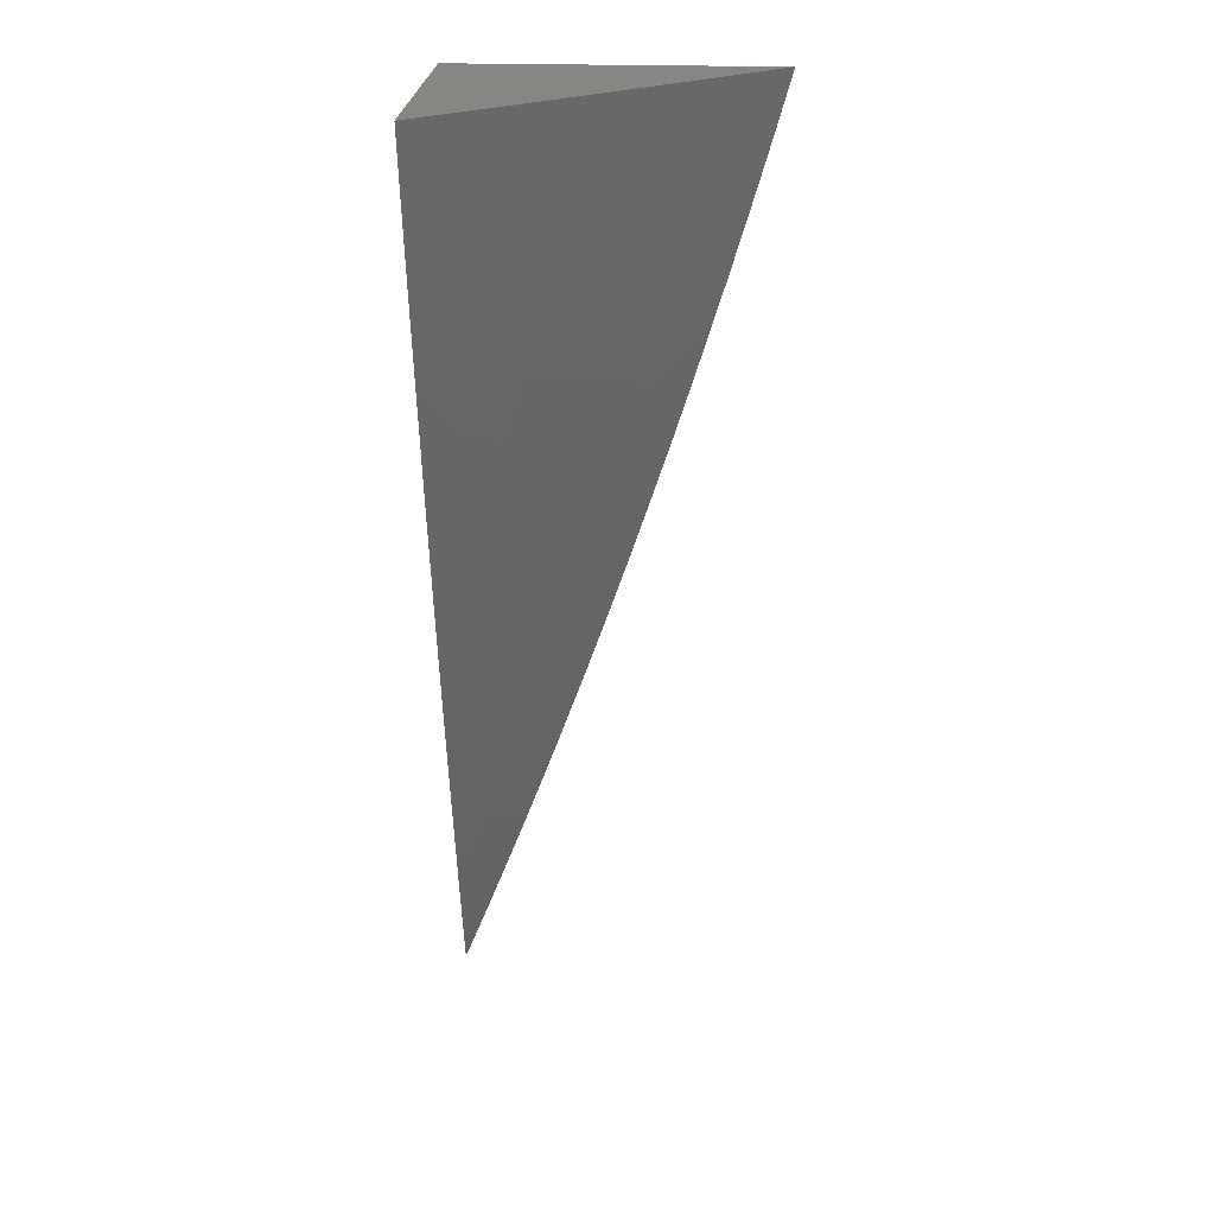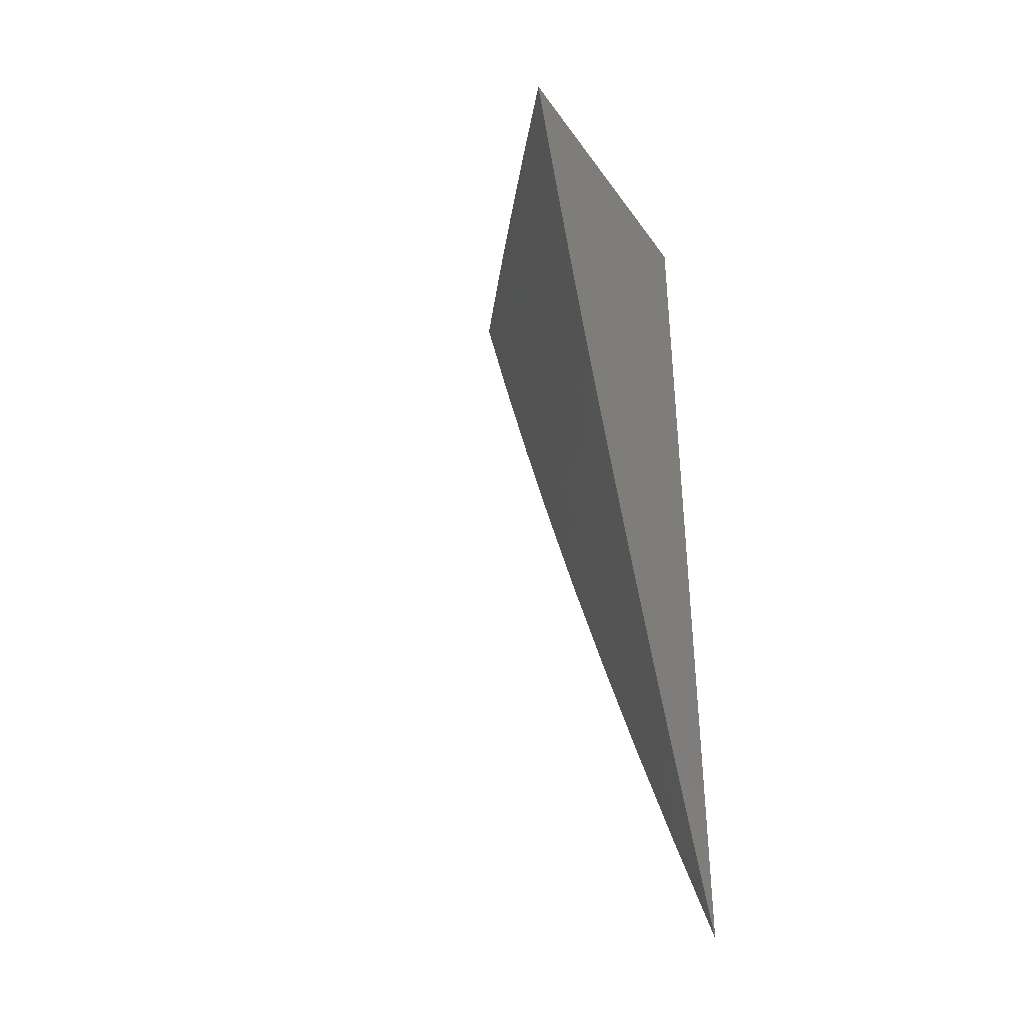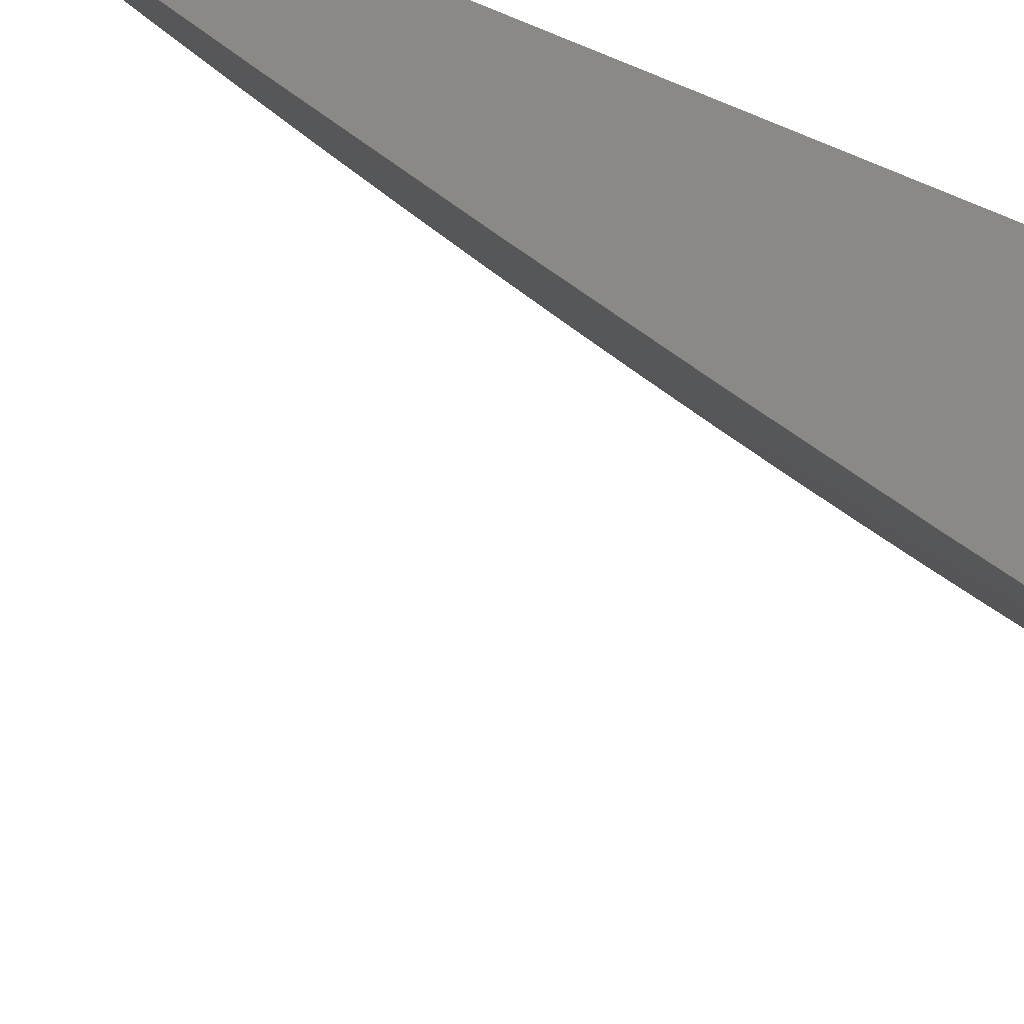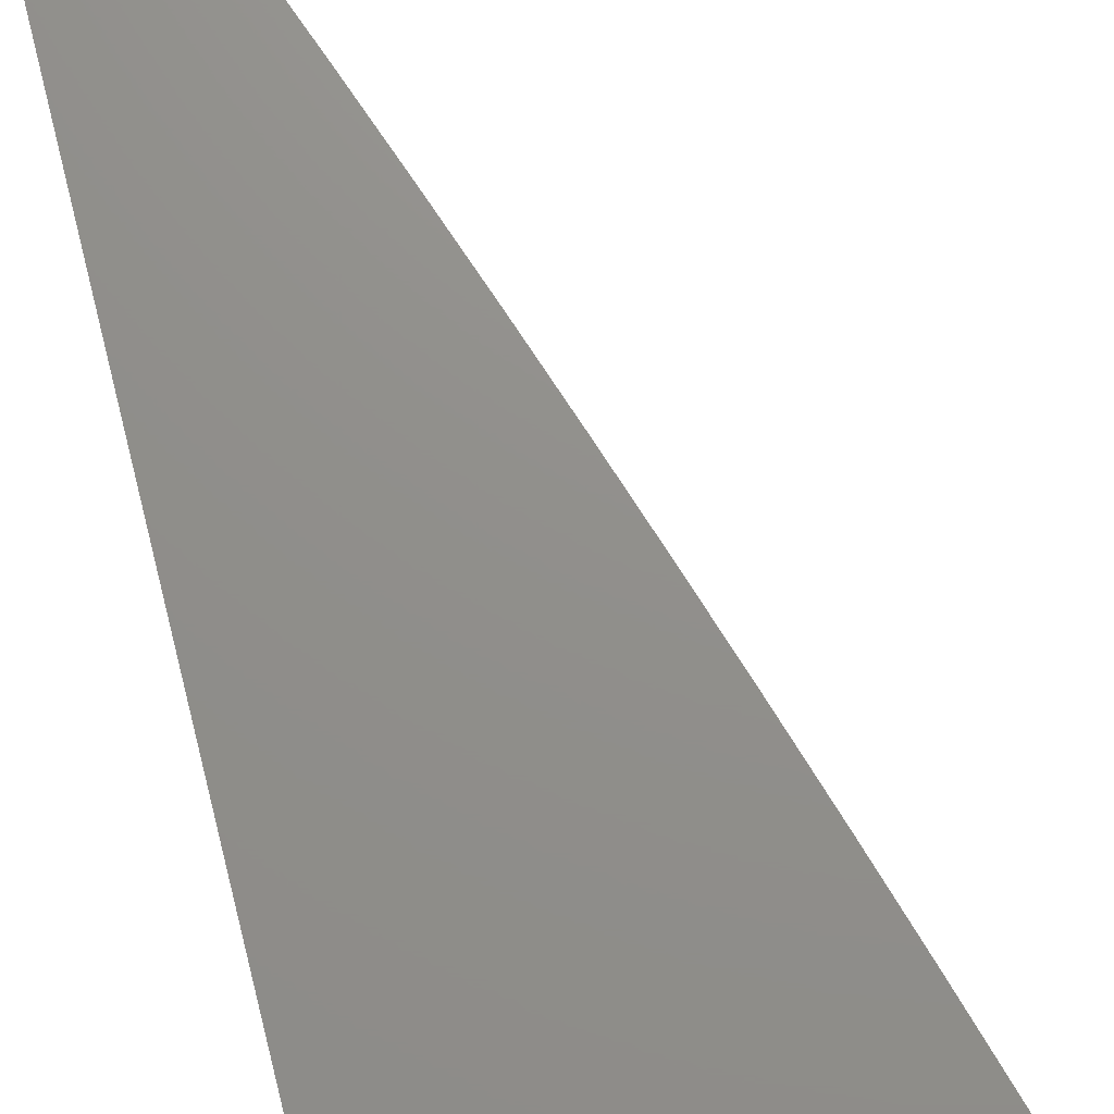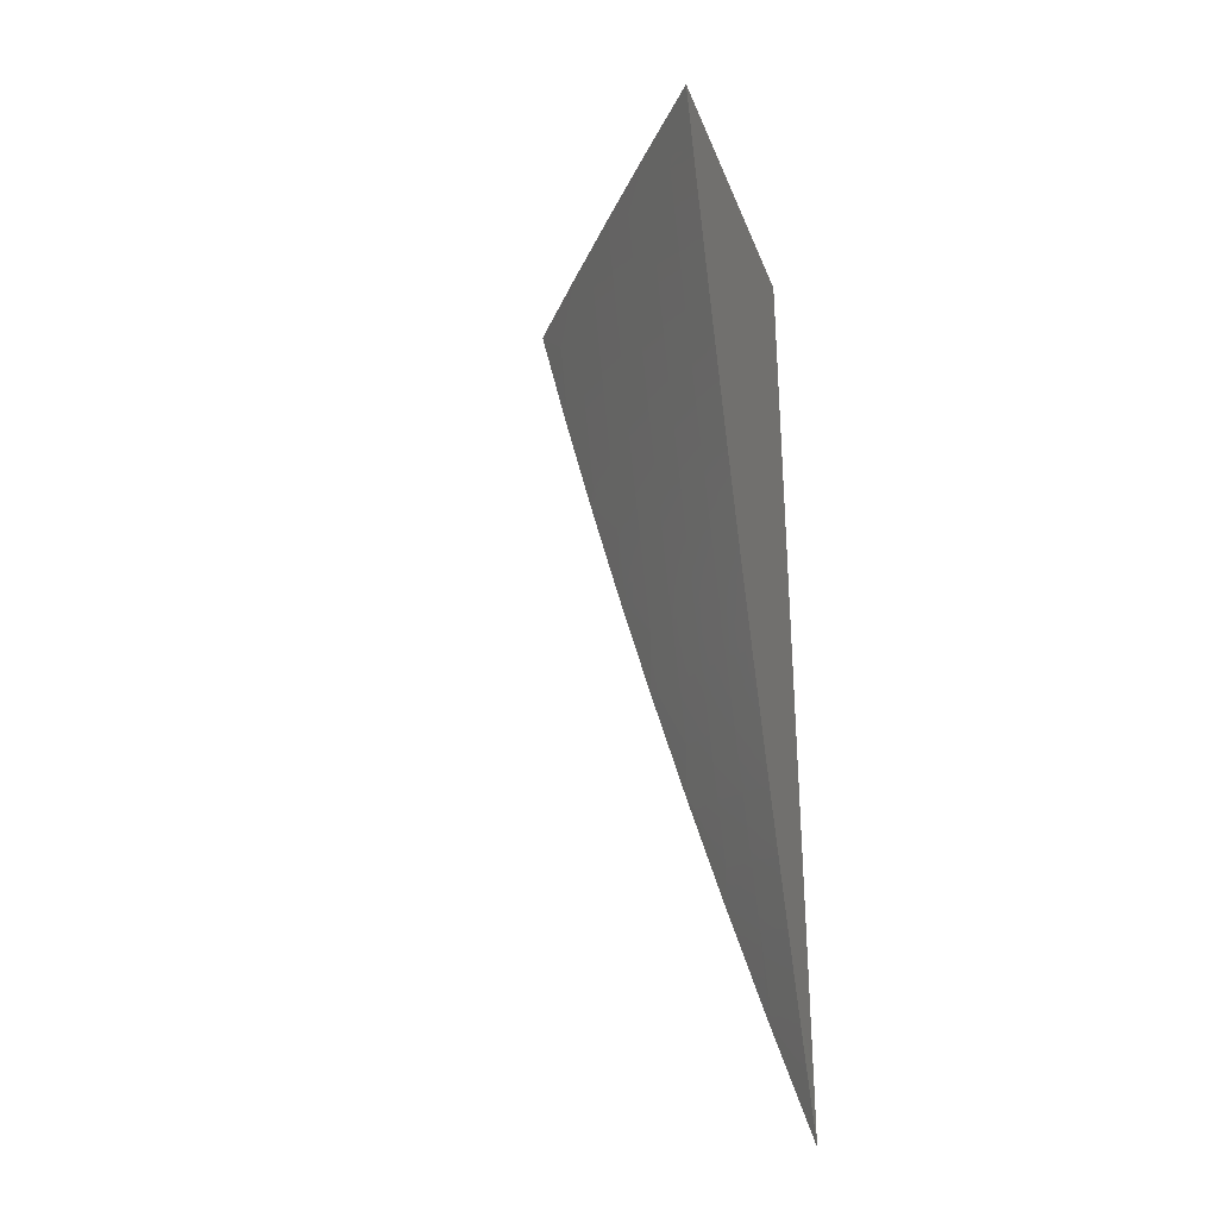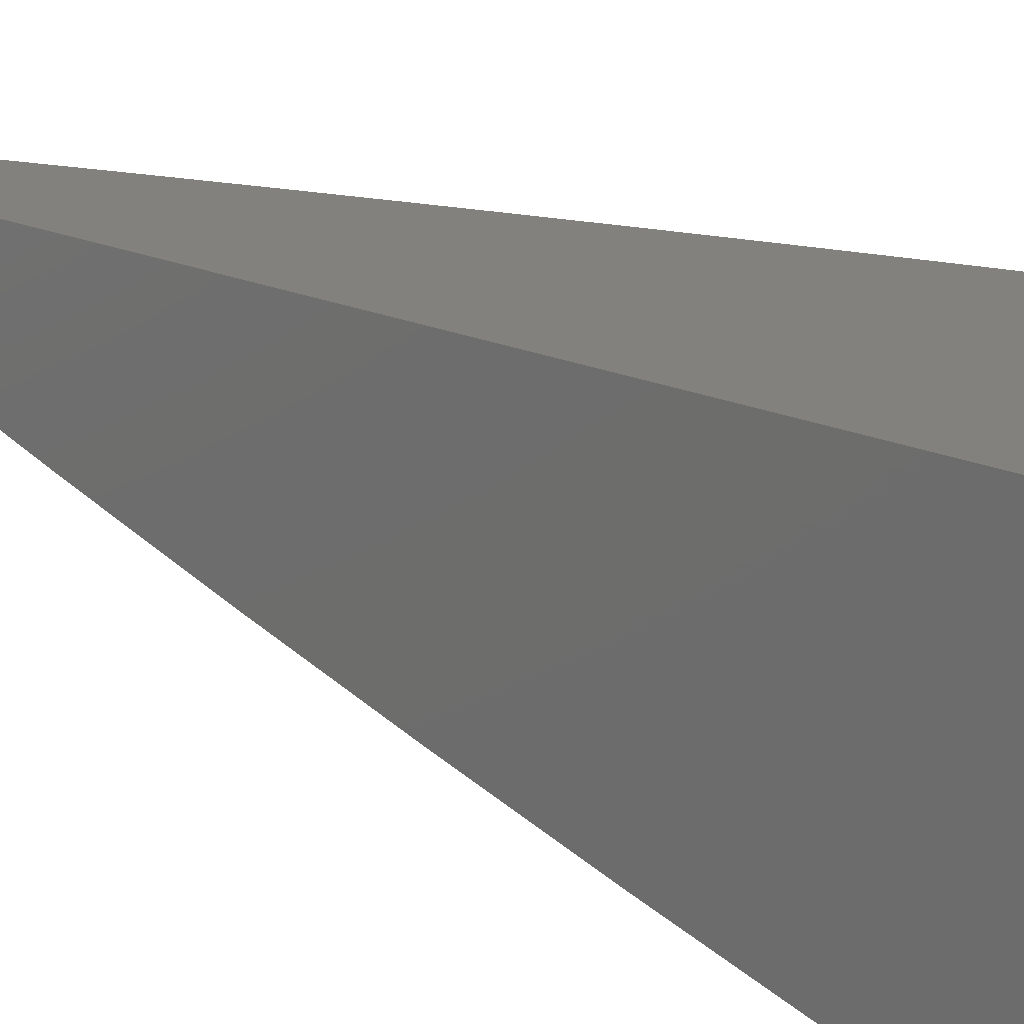
<metadata>
{"format":"stl","ext":"stl","renderer":"f3d","projection":"perspective","resolution":1024,"background":"white","views":[{"elev":23.7,"azim":-176.7,"up":"+Y"},{"elev":-38.2,"azim":-58.8,"up":"+Y"},{"elev":-27.9,"azim":54.5,"up":"+Z"},{"elev":72.6,"azim":166.1,"up":"+Z"},{"elev":-31.3,"azim":-71.1,"up":"+Y"},{"elev":15.9,"azim":136.4,"up":"+Z"}]}
</metadata>
<code>
# stl→obj: 88 verts, 172 faces
v -7 -2.846 -9
v -7.021 -2.794 -9
v -7 -2.741 -9.034
v -7.041 -2.742 -9
v -7.01 -2.728 -9.03
v -7.061 -2.69 -9
v -7.03 -2.676 -9.03
v -7.081 -2.637 -9
v -7.05 -2.623 -9.03
v -7.1 -2.585 -9
v -7.069 -2.571 -9.03
v -7.119 -2.533 -9
v -7.088 -2.518 -9.03
v -7.138 -2.48 -9
v -7.106 -2.466 -9.03
v -7.156 -2.427 -9
v -7.125 -2.413 -9.03
v -7.174 -2.374 -9
v -7.142 -2.36 -9.03
v -7.191 -2.321 -9
v -7.159 -2.308 -9.03
v -7.208 -2.268 -9
v -7.176 -2.255 -9.03
v -7.224 -2.215 -9
v -7.193 -2.202 -9.03
v -7.241 -2.161 -9
v -7.208 -2.149 -9.03
v -7.256 -2.108 -9
v -7.224 -2.097 -9.03
v -7.272 -2.054 -9
v -7.239 -2.044 -9.03
v -7.287 -2 -9
v -7.216 -2 -9.06
v -7.144 -2 -9.12
v -7.173 -2.025 -9.091
v -7.206 -2.034 -9.06
v -7.072 -2 -9.18
v -7.107 -2.006 -9.15
v -7.14 -2.016 -9.12
v -7.158 -2.077 -9.091
v -7.191 -2.087 -9.06
v -7.176 -2.14 -9.06
v -7 -2 -9.238
v -7.025 -2.039 -9.209
v -7.059 -2.049 -9.18
v -7.092 -2.058 -9.15
v -7.077 -2.11 -9.15
v -7.11 -2.12 -9.12
v -7.094 -2.172 -9.12
v -7.127 -2.182 -9.091
v -7.111 -2.234 -9.091
v -7.143 -2.245 -9.06
v -7.127 -2.297 -9.06
v -7 -2.107 -9.213
v -7.01 -2.09 -9.209
v -7.043 -2.1 -9.18
v -7.028 -2.152 -9.18
v -7 -2.213 -9.187
v -7.012 -2.203 -9.18
v -7.028 -2.266 -9.15
v -7.045 -2.214 -9.15
v -7.061 -2.276 -9.12
v -7.078 -2.224 -9.12
v -7.094 -2.287 -9.091
v -7 -2.32 -9.159
v -7.011 -2.317 -9.15
v -7.044 -2.328 -9.12
v -7.027 -2.38 -9.12
v -7.06 -2.391 -9.091
v -7.042 -2.443 -9.091
v -7.074 -2.455 -9.06
v -7.056 -2.507 -9.06
v -7 -2.426 -9.13
v -7.009 -2.432 -9.12
v -7 -2.531 -9.099
v -7.023 -2.495 -9.091
v -7.005 -2.547 -9.091
v -7.037 -2.559 -9.06
v -7.018 -2.611 -9.06
v -7 -2.636 -9.067
v -7.092 -2.402 -9.06
v -7.077 -2.339 -9.091
v -7.11 -2.35 -9.06
v -7.16 -2.192 -9.06
v -7.143 -2.13 -9.091
v -7.125 -2.068 -9.12
v -7.061 -2.162 -9.15
v -7 -2 -9
f 1 2 3
f 3 2 4
f 3 4 5
f 5 4 6
f 5 6 7
f 7 6 8
f 7 8 9
f 9 8 10
f 9 10 11
f 11 10 12
f 11 12 13
f 13 12 14
f 13 14 15
f 15 14 16
f 15 16 17
f 17 16 18
f 17 18 19
f 19 18 20
f 19 20 21
f 21 20 22
f 21 22 23
f 23 22 24
f 23 24 25
f 25 24 26
f 25 26 27
f 27 26 28
f 27 28 29
f 29 28 30
f 29 30 31
f 31 30 32
f 31 32 33
f 34 35 33
f 33 35 36
f 33 36 31
f 31 36 29
f 37 38 34
f 34 38 39
f 34 39 35
f 35 39 40
f 35 40 41
f 41 40 42
f 41 42 27
f 27 42 25
f 43 44 37
f 37 44 45
f 37 45 46
f 46 45 47
f 46 47 48
f 48 47 49
f 48 49 50
f 50 49 51
f 50 51 52
f 52 51 53
f 52 53 21
f 21 53 19
f 43 54 44
f 44 54 55
f 44 55 56
f 56 55 54
f 56 54 57
f 57 54 58
f 57 58 59
f 59 58 60
f 59 60 61
f 61 60 62
f 61 62 63
f 63 62 64
f 63 64 51
f 51 64 53
f 58 65 60
f 60 65 66
f 60 66 67
f 67 66 68
f 67 68 69
f 69 68 70
f 69 70 71
f 71 70 72
f 71 72 13
f 13 72 11
f 66 65 68
f 68 65 73
f 68 73 74
f 74 73 75
f 74 75 76
f 76 75 77
f 76 77 78
f 78 77 79
f 78 79 9
f 9 79 7
f 75 80 77
f 77 80 79
f 79 80 7
f 7 80 3
f 7 3 5
f 9 11 78
f 78 11 72
f 78 72 76
f 76 72 70
f 76 70 74
f 74 70 68
f 13 15 71
f 71 15 81
f 71 81 69
f 69 81 82
f 69 82 67
f 67 82 62
f 67 62 60
f 15 17 81
f 81 17 83
f 81 83 82
f 82 83 64
f 82 64 62
f 17 19 83
f 83 19 53
f 83 53 64
f 21 23 52
f 52 23 84
f 52 84 50
f 50 84 85
f 50 85 48
f 48 85 86
f 48 86 46
f 46 86 38
f 46 38 37
f 51 49 63
f 63 49 87
f 63 87 61
f 61 87 57
f 61 57 59
f 23 25 84
f 84 25 42
f 84 42 85
f 85 42 40
f 85 40 86
f 86 40 39
f 86 39 38
f 56 57 87
f 56 87 47
f 47 87 49
f 44 56 45
f 45 56 47
f 27 29 41
f 41 29 36
f 41 36 35
f 43 37 88
f 88 37 34
f 88 34 33
f 33 32 88
f 32 30 88
f 88 30 28
f 88 28 26
f 26 24 88
f 88 24 22
f 88 22 20
f 20 18 88
f 88 18 16
f 88 16 14
f 14 12 88
f 88 12 10
f 88 10 8
f 8 6 88
f 88 6 4
f 88 4 2
f 2 1 88
f 1 3 88
f 88 3 80
f 88 80 75
f 75 73 88
f 88 73 65
f 88 65 58
f 58 54 88
f 88 54 43

</code>
